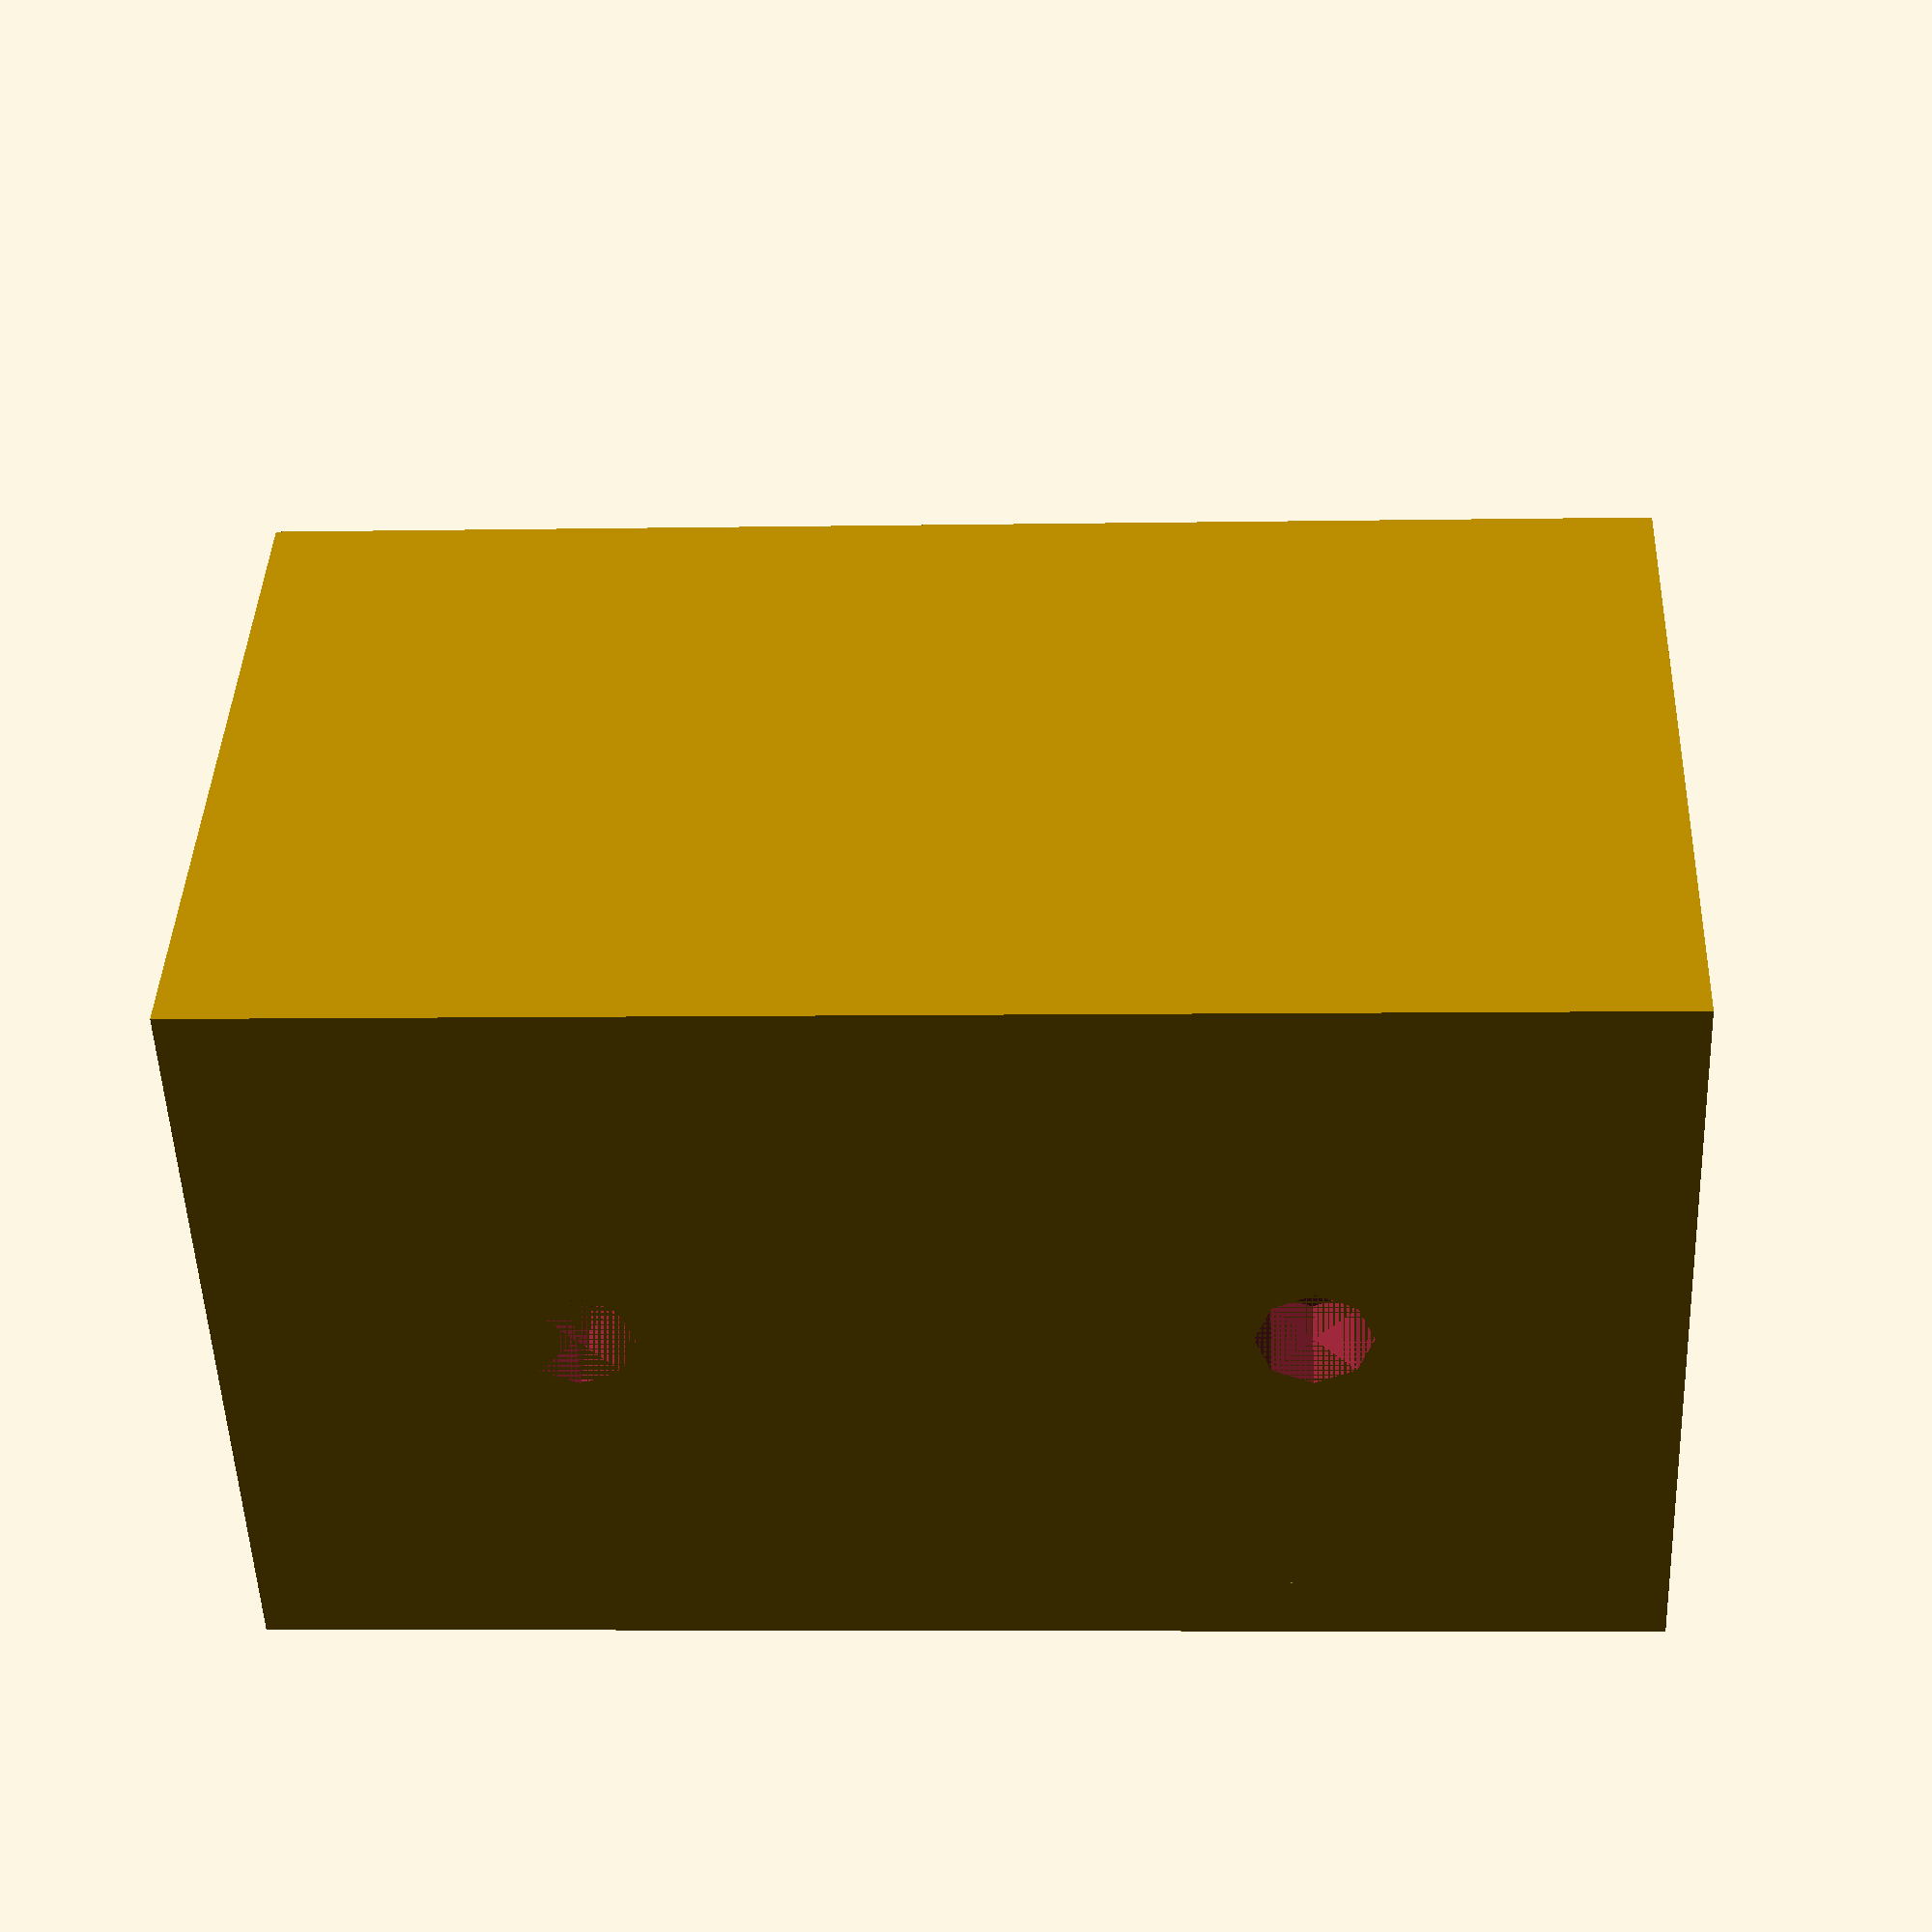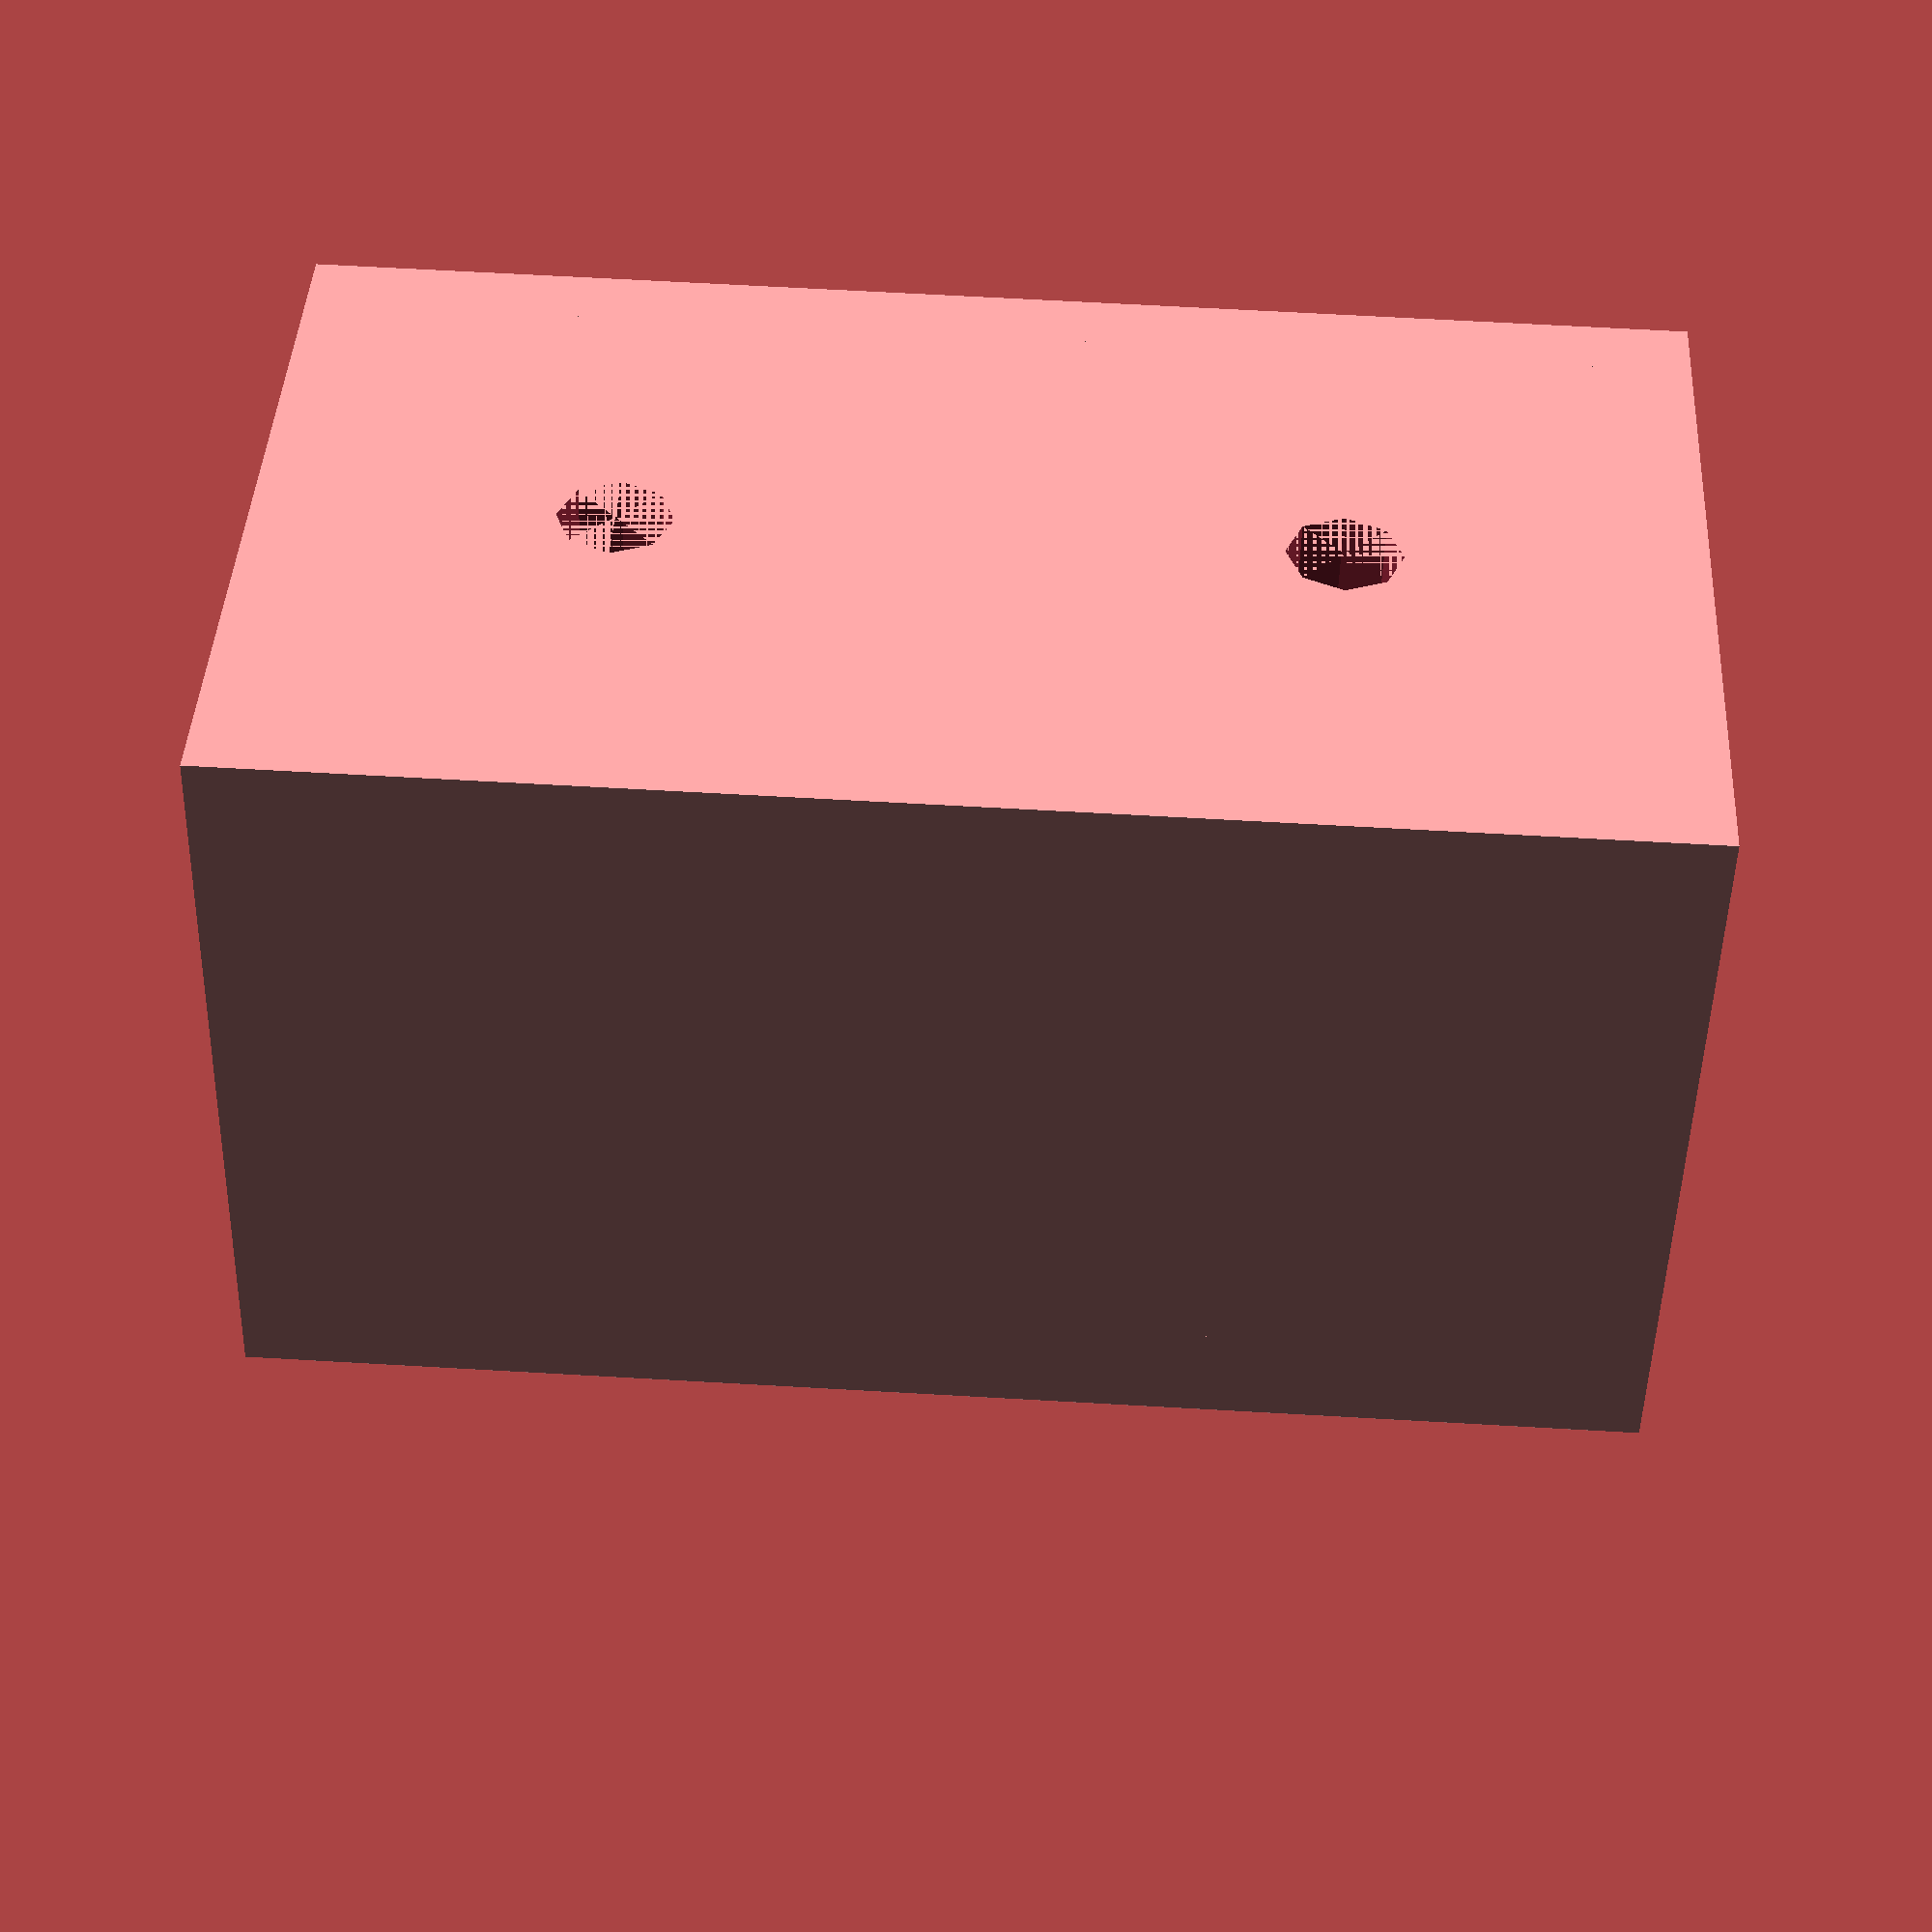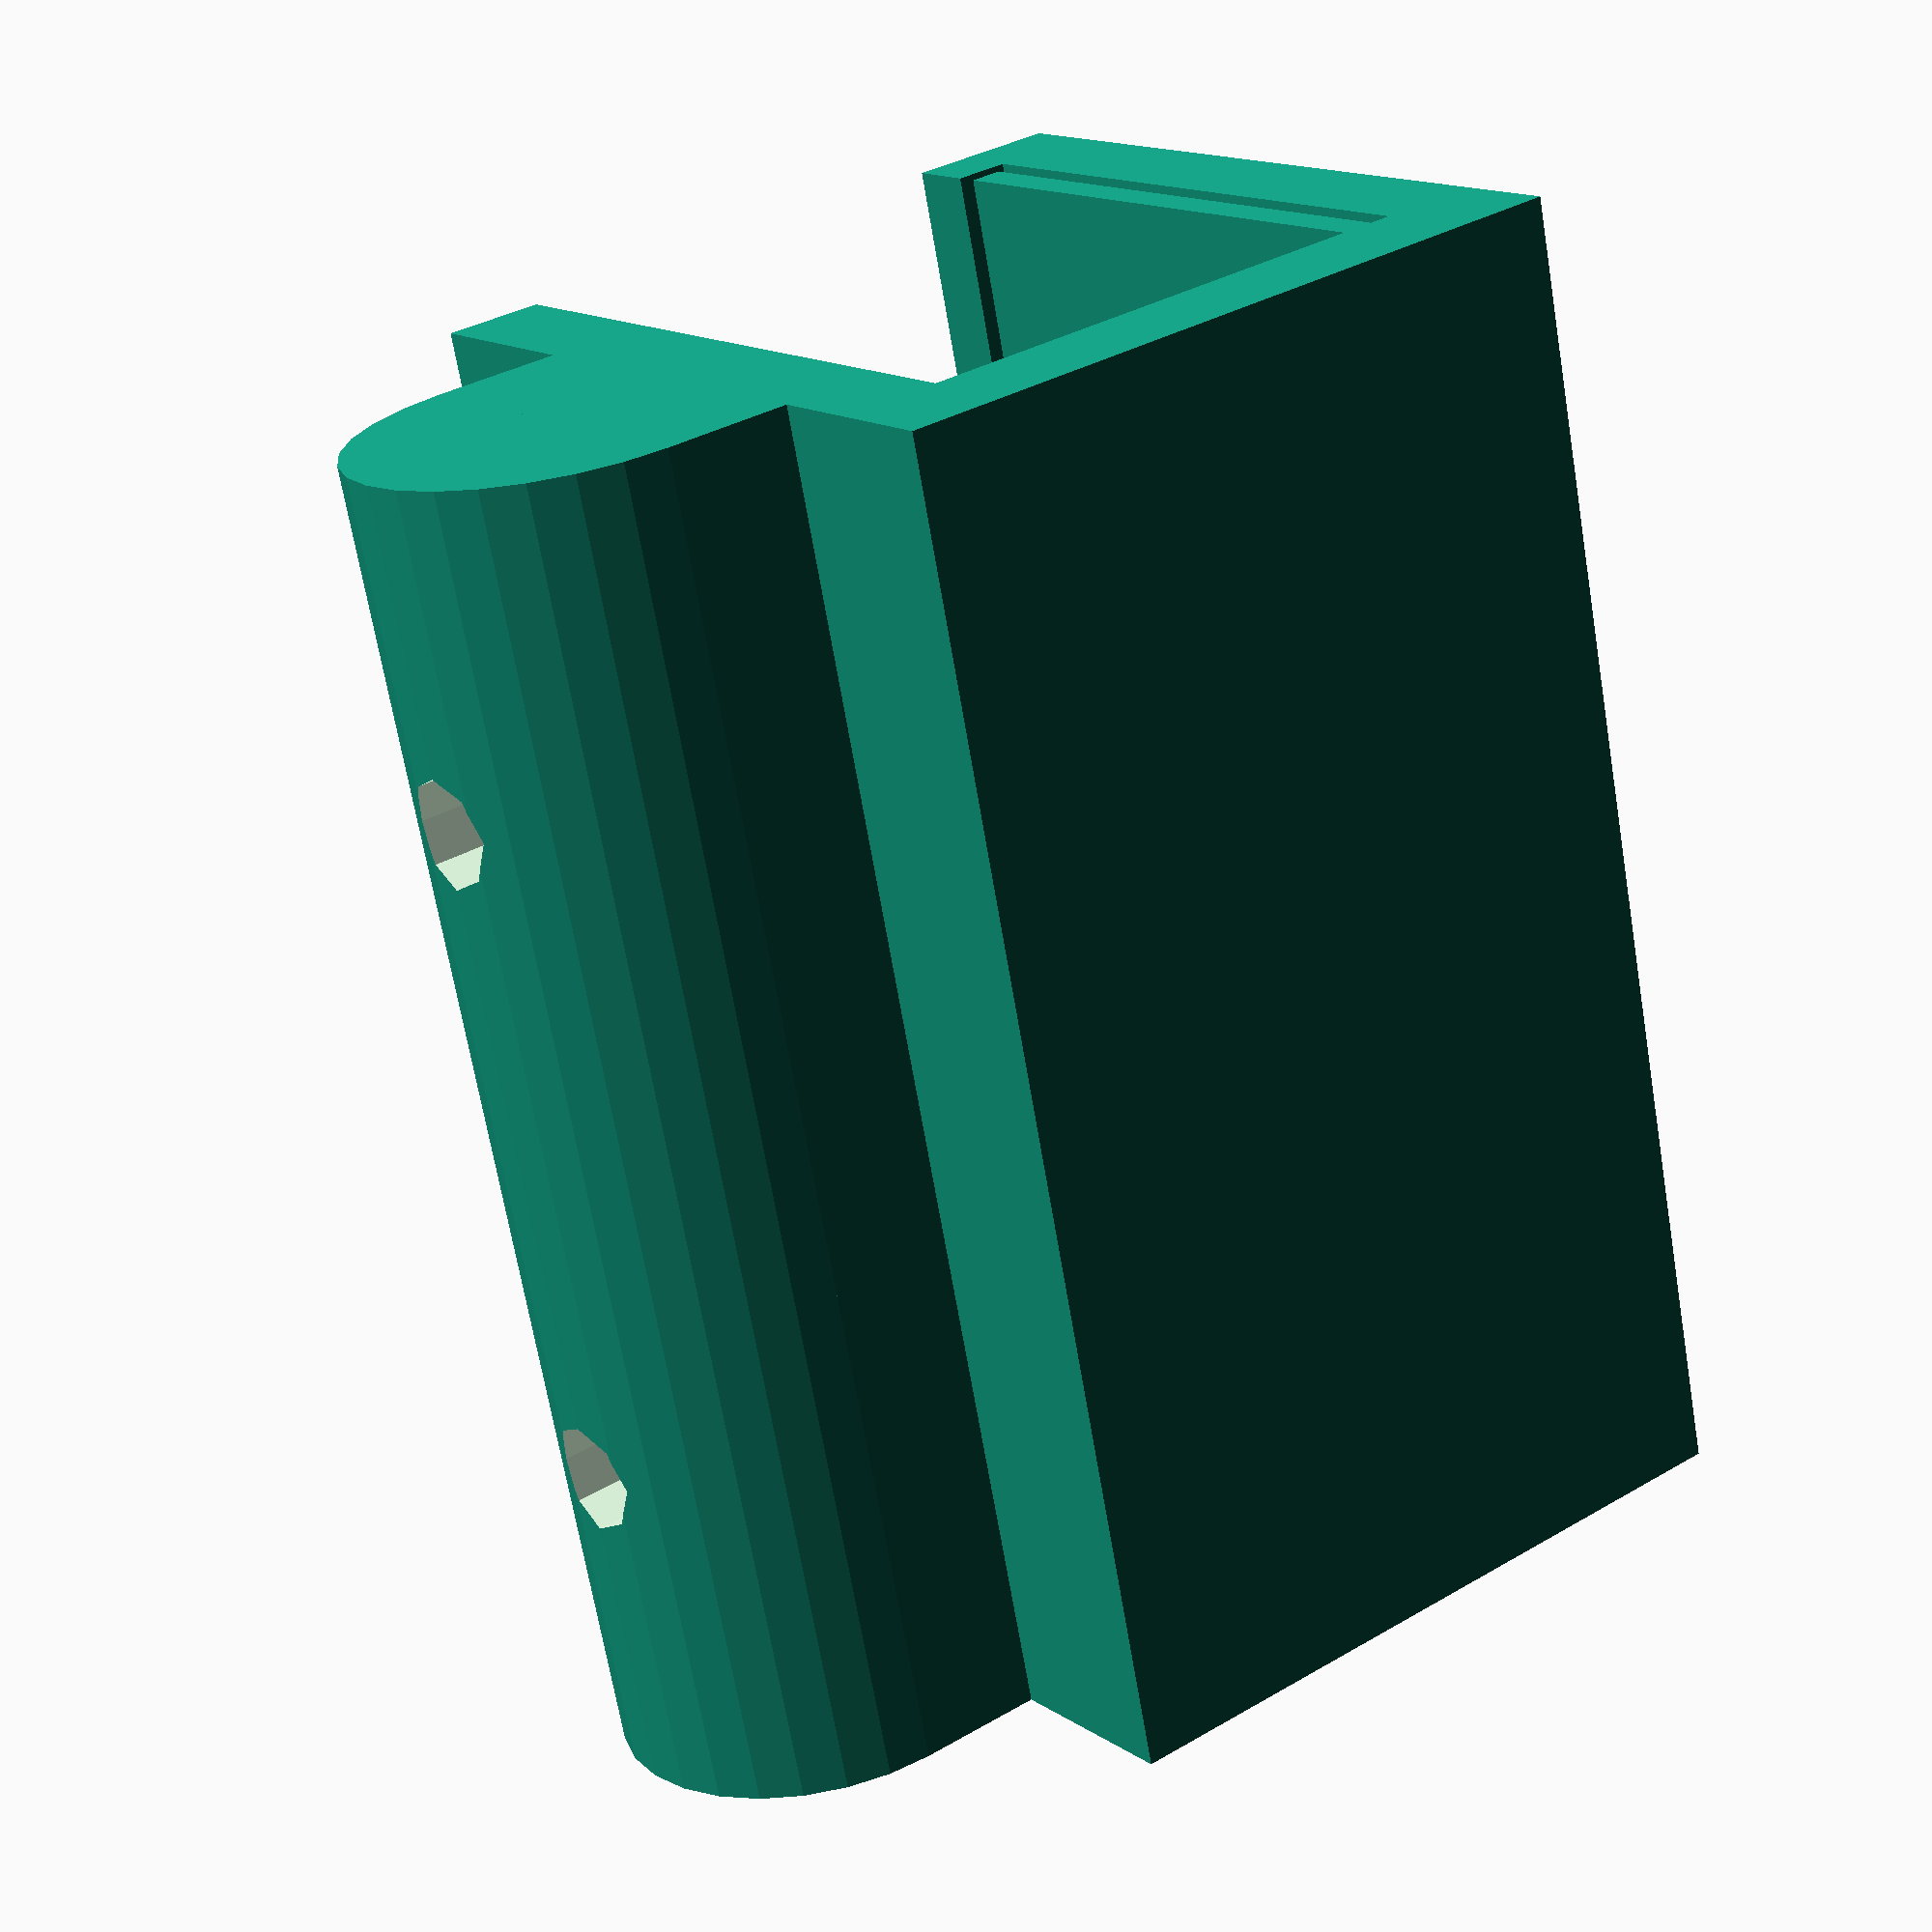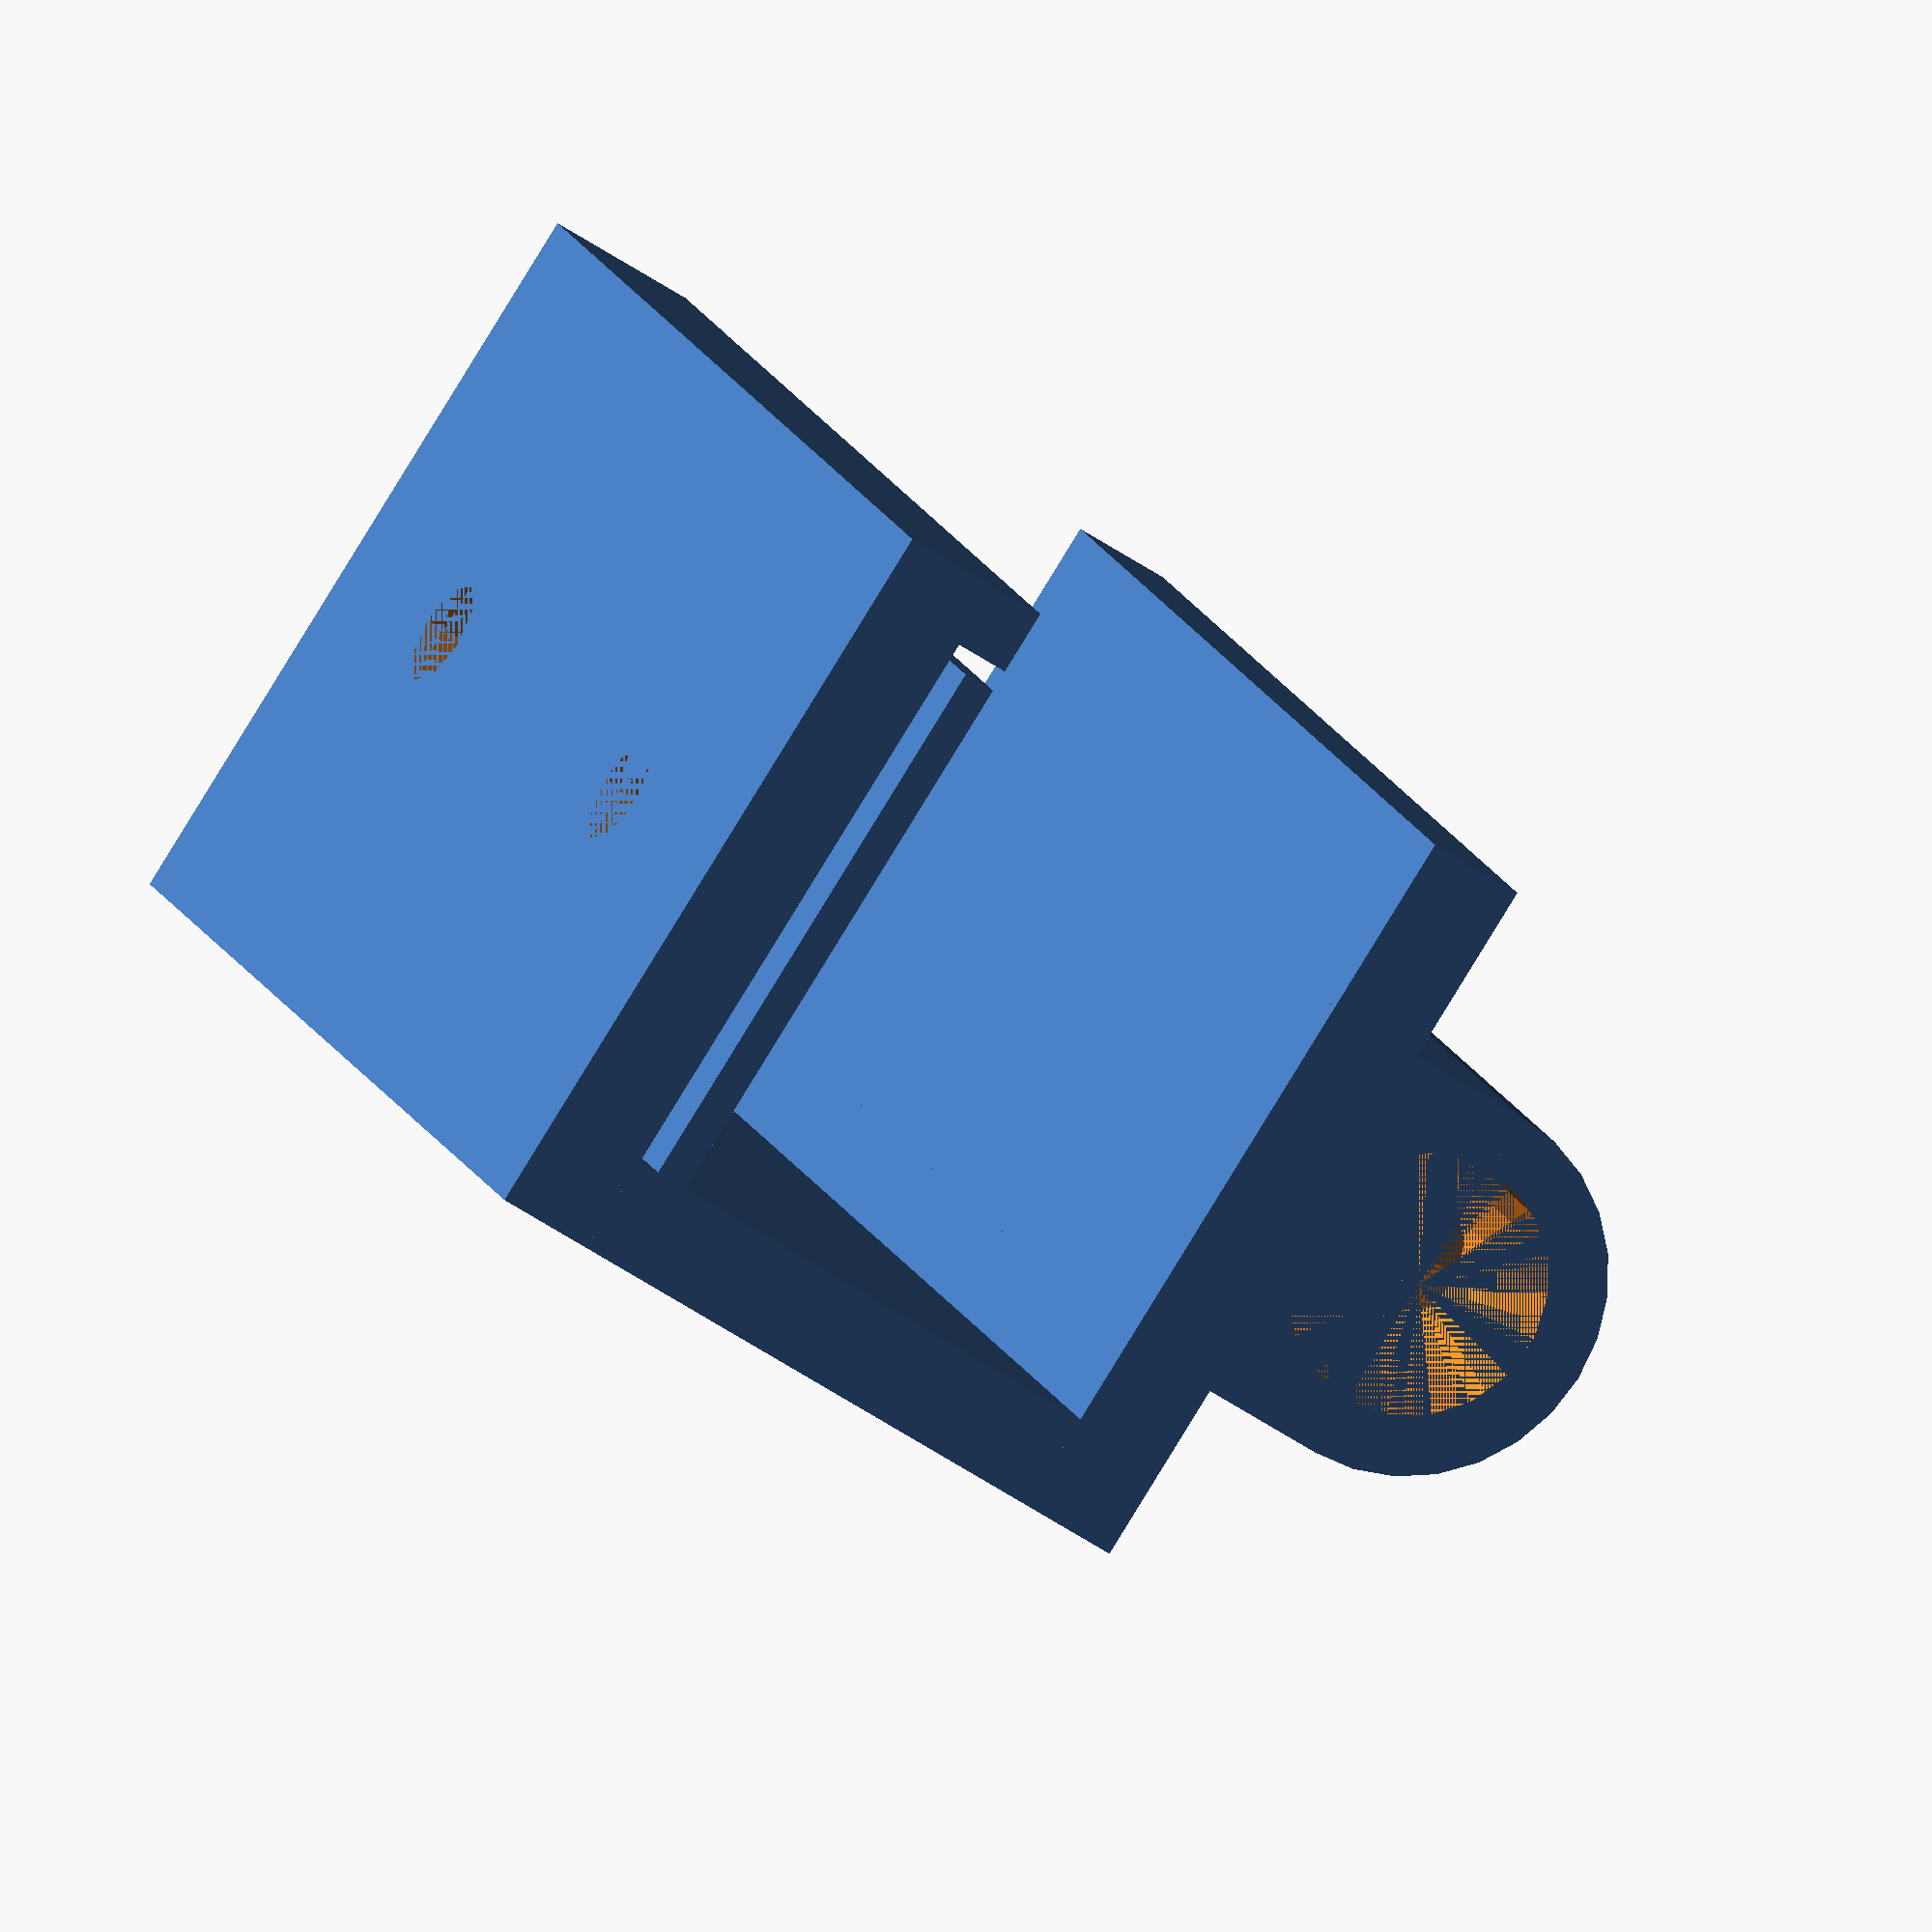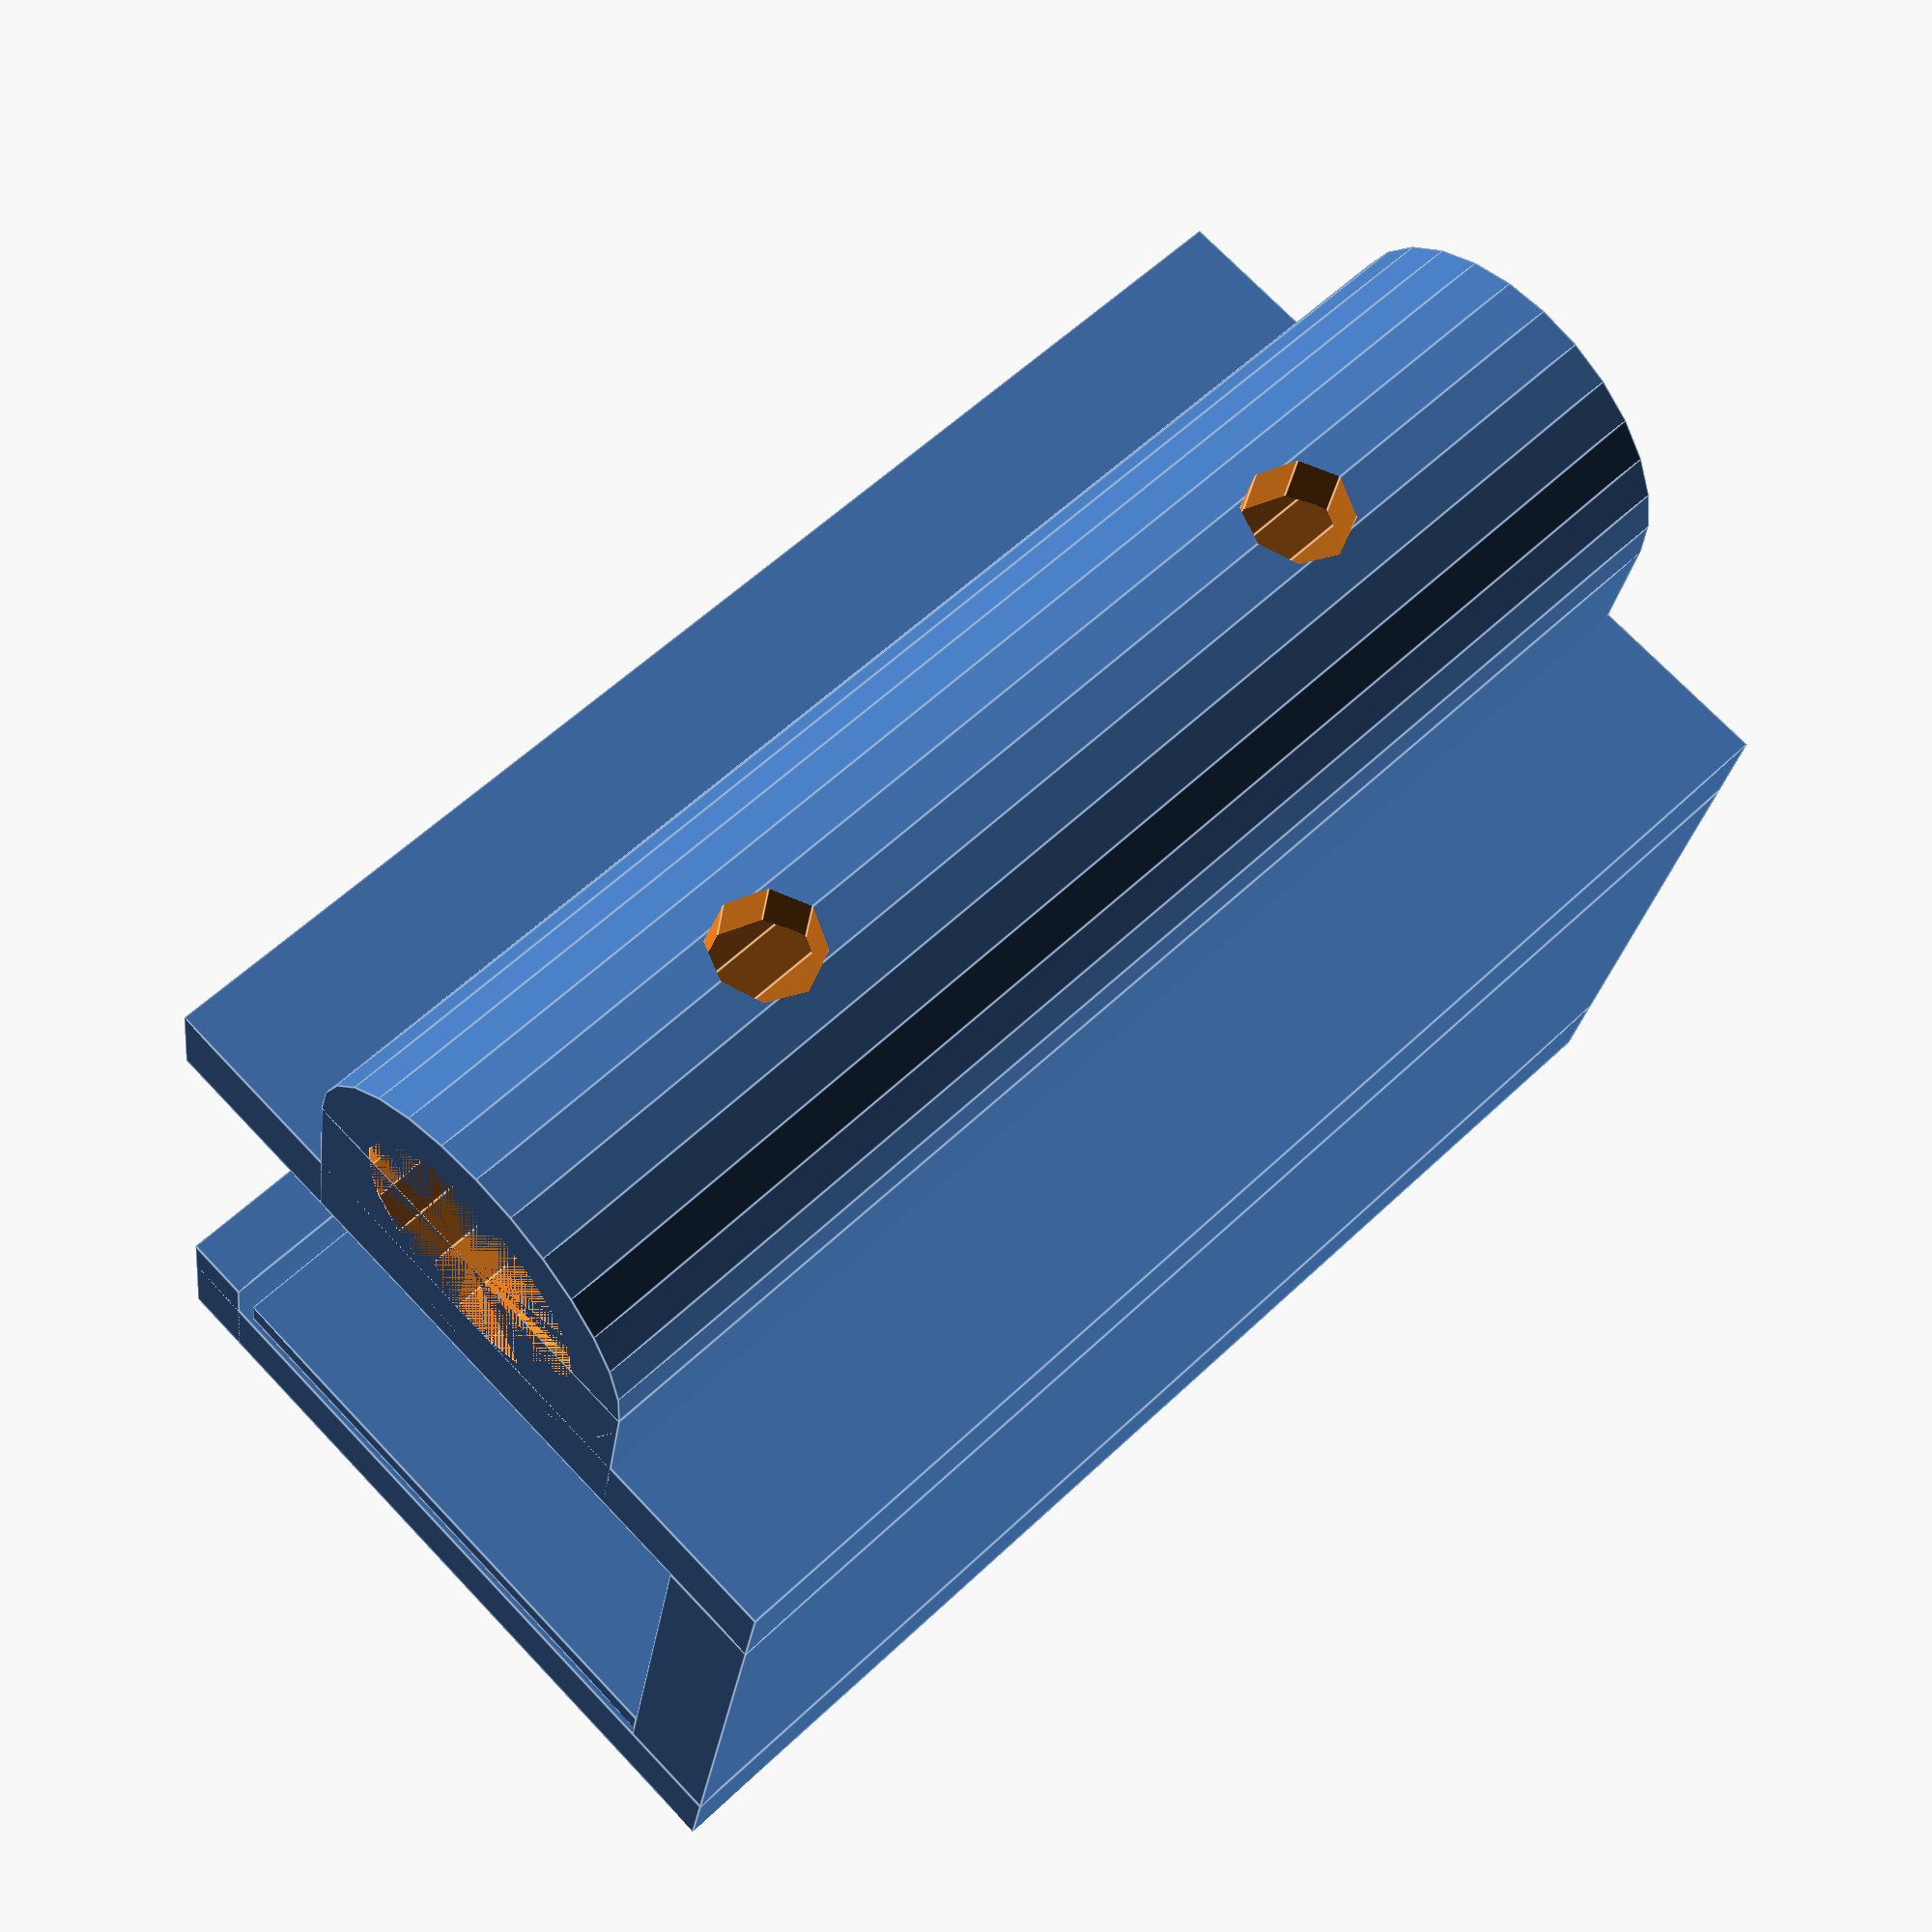
<openscad>
//default profile thickness
t=3;
//Diameter of rod to be held
d=11.5;
//extra clearance to be provided to account for thicker than design extrusions (to make up for 3D printer tolerances). This is applied as an extra clearance on all internal openings including screw holes.
clearance=0.25;
//Length of top and bottom sides of the C shaped clamp
l=30;
//Width between the top and bottom sides of the C shaped clamp. i.e. the thickness of the wall/plate/etc to which the bracket is being clamped.
w=21.6;
//Height of the clamp and rod holder. A short clamp will only have 1 screw hole, a long clamp will have 3.
h=60;
//Diameter of the screws (bolts) to be used to pressure the clamp
Dscrew=5;
//thickening factor applied to strengthen the bracket. The higher the factor, the stronger the clamp will be able to be tightened.
n=1.5;



difference() {

union(){ //start solids group
cube([t,n*t+4*clearance+t/2,h]);

cube([l+n*t,n*t,h]);

translate([t+4*clearance,n*t+4*clearance,0]) {
  cube([l-t-4*clearance,t/2,h]);
}

translate([(l+n*t)/2,n*t+4*clearance+t/2+w+n*t+d/2,0]) {
  cylinder(h = h, d=d+2*t);
}

translate([l,n*t,0]) {
  cube([n*t,4*clearance+t/2+w,h]);
}

translate([0,n*t+4*clearance+t/2+w,0]) {
  cube([l+n*t,n*t,h]);
}
translate([(l+n*t-(d+2*t))/2,n*t+4*clearance+t/2+w,0]) {
  cube([d+2*t,d/2+n*t,h]);
}

}//end solids group




union(){//start cut group

translate([(l+n*t)/2,n*t+4*clearance+t/2+w+n*t+d/2,t]) {
  cylinder(h = h-t, d=d+2*clearance);}
}


if(h>=15*Dscrew){
translate([(l+n*t)/2,0,0.25*h]) {
	rotate([-90,0,0]){
	  cylinder(h = n*t, d=Dscrew-0.6+2*clearance);}
	}
translate([(l+n*t)/2,0,0.5*h]) {
	rotate([-90,0,0]){
	  cylinder(h = n*t, d=Dscrew-0.6+2*clearance);}
	}
translate([(l+n*t)/2,0,0.75*h]) {
	rotate([-90,0,0]){
	  cylinder(h = n*t, d=Dscrew-0.6+2*clearance);}
	}
}else if(h>=10*Dscrew){
translate([(l+n*t)/2,0,0.25*h]) {
	rotate([-90,0,0]){
	  cylinder(h = n*t, d=Dscrew-0.6+2*clearance);}
	}
translate([(l+n*t)/2,0,0.75*h]) {
	rotate([-90,0,0]){
	  cylinder(h = n*t, d=Dscrew-0.6+2*clearance);}
	}
}else if(h>=2.5*Dscrew){
translate([(l+n*t)/2,0,h/2]) {
	rotate([-90,0,0]){
	  cylinder(h = n*t, d=Dscrew-0.6+2*clearance);}
	}
}


if(h>=15*Dscrew){
translate([(l+n*t)/2,n*t+4*clearance+t/2+w+n*t+d/2,0.25*h]) {
	rotate([-90,0,0]){
	  cylinder(h = t+d, d=Dscrew-0.6+2*clearance);}
	}
translate([(l+n*t)/2,n*t+4*clearance+t/2+w+n*t+d/2,0.5*h]) {
	rotate([-90,0,0]){
	  cylinder(h = t+d, d=Dscrew-0.6+2*clearance);}
	}
translate([(l+n*t)/2,n*t+4*clearance+t/2+w+n*t+d/2,0.75*h]) {
	rotate([-90,0,0]){
	  cylinder(h = t+d, d=Dscrew-0.6+2*clearance);}
	}
}else if(h>=10*Dscrew){
translate([(l+n*t)/2,n*t+4*clearance+t/2+w+n*t+d/2,0.25*h]) {
	rotate([-90,0,0]){
	  cylinder(h = t+d, d=Dscrew-0.6+2*clearance);}
	}
translate([(l+n*t)/2,n*t+4*clearance+t/2+w+n*t+d/2,0.75*h]) {
	rotate([-90,0,0]){
	  cylinder(h = t+d, d=Dscrew-0.6+2*clearance);}
	}
}else if(h>=2.5*Dscrew){
translate([(l+n*t)/2,n*t+4*clearance+t/2+w+n*t+d/2,h/2]) {
	rotate([-90,0,0]){
	  cylinder(h = t+d, d=Dscrew-0.6+2*clearance);}
	}
}

}//end cut group
</openscad>
<views>
elev=186.0 azim=135.6 roll=86.9 proj=p view=solid
elev=114.2 azim=23.8 roll=266.7 proj=p view=wireframe
elev=67.7 azim=127.1 roll=189.6 proj=p view=solid
elev=346.0 azim=122.9 roll=344.8 proj=o view=wireframe
elev=121.9 azim=190.3 roll=134.5 proj=p view=edges
</views>
